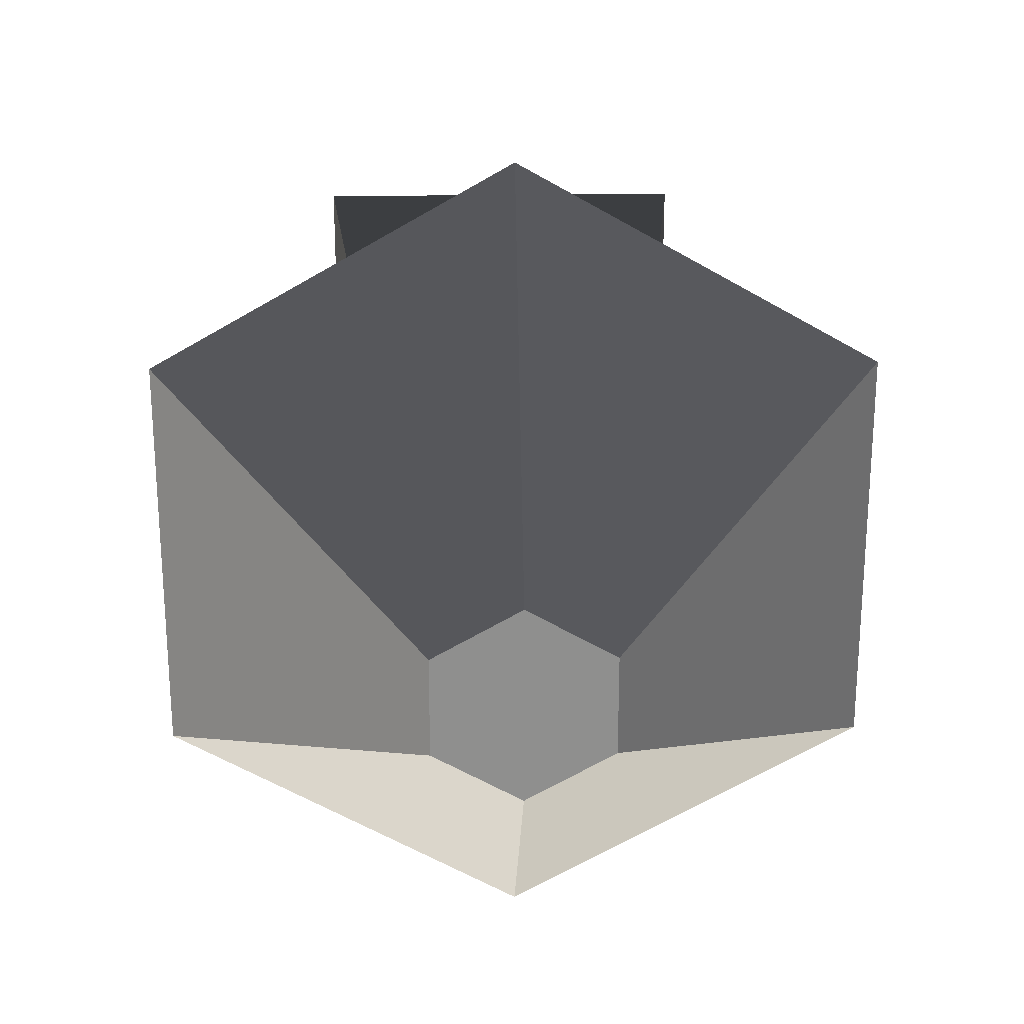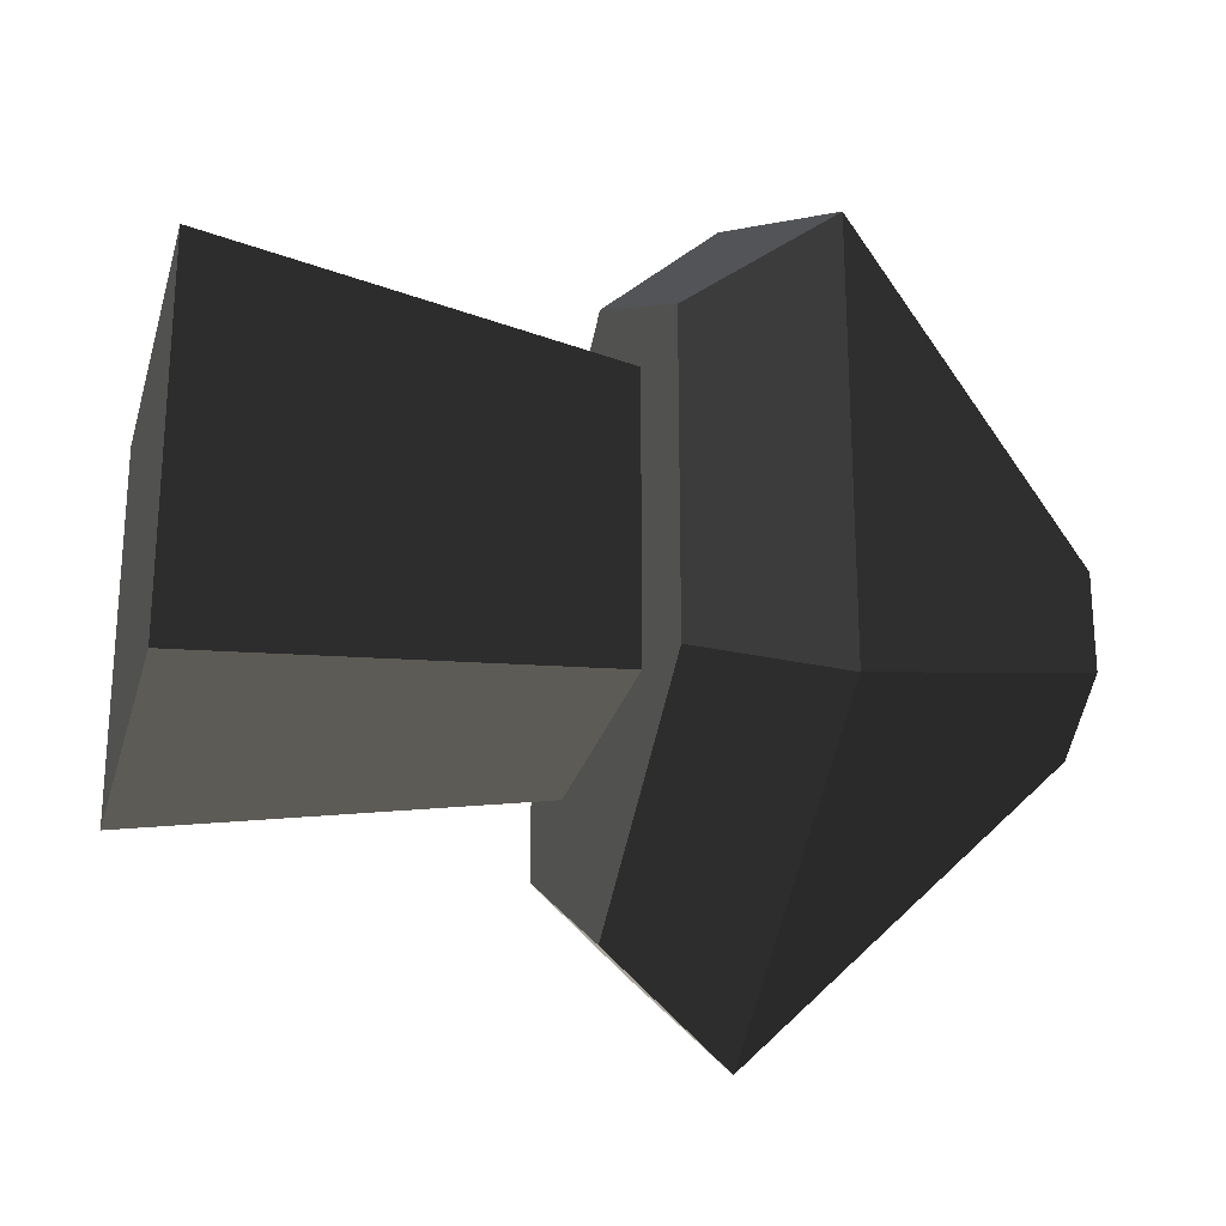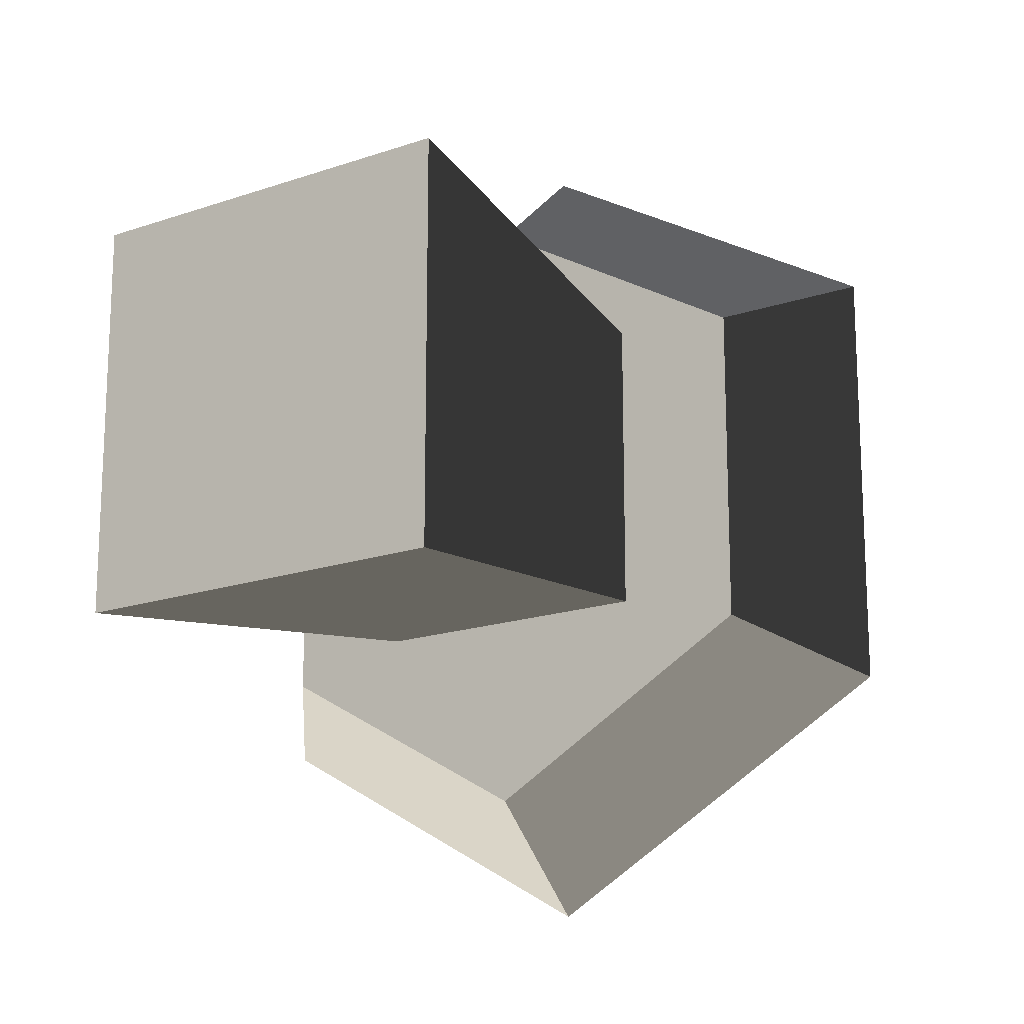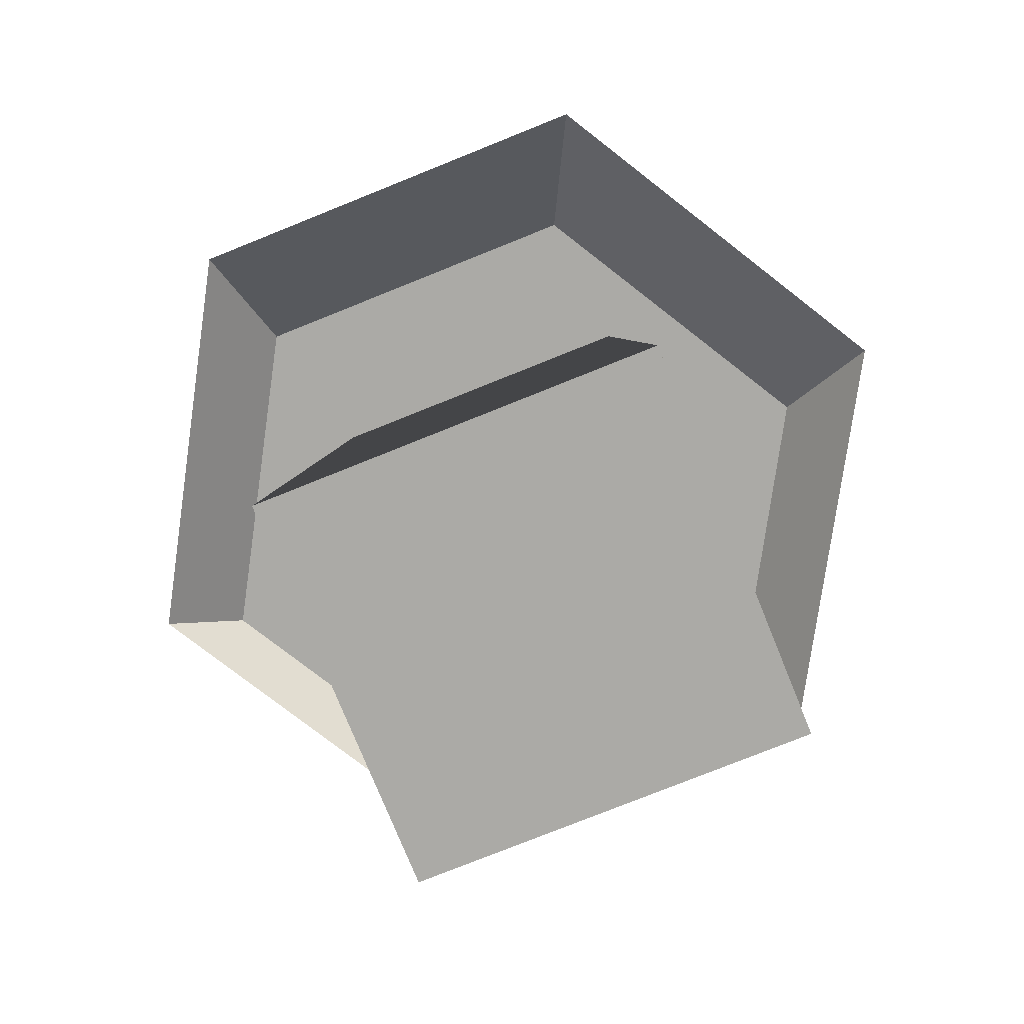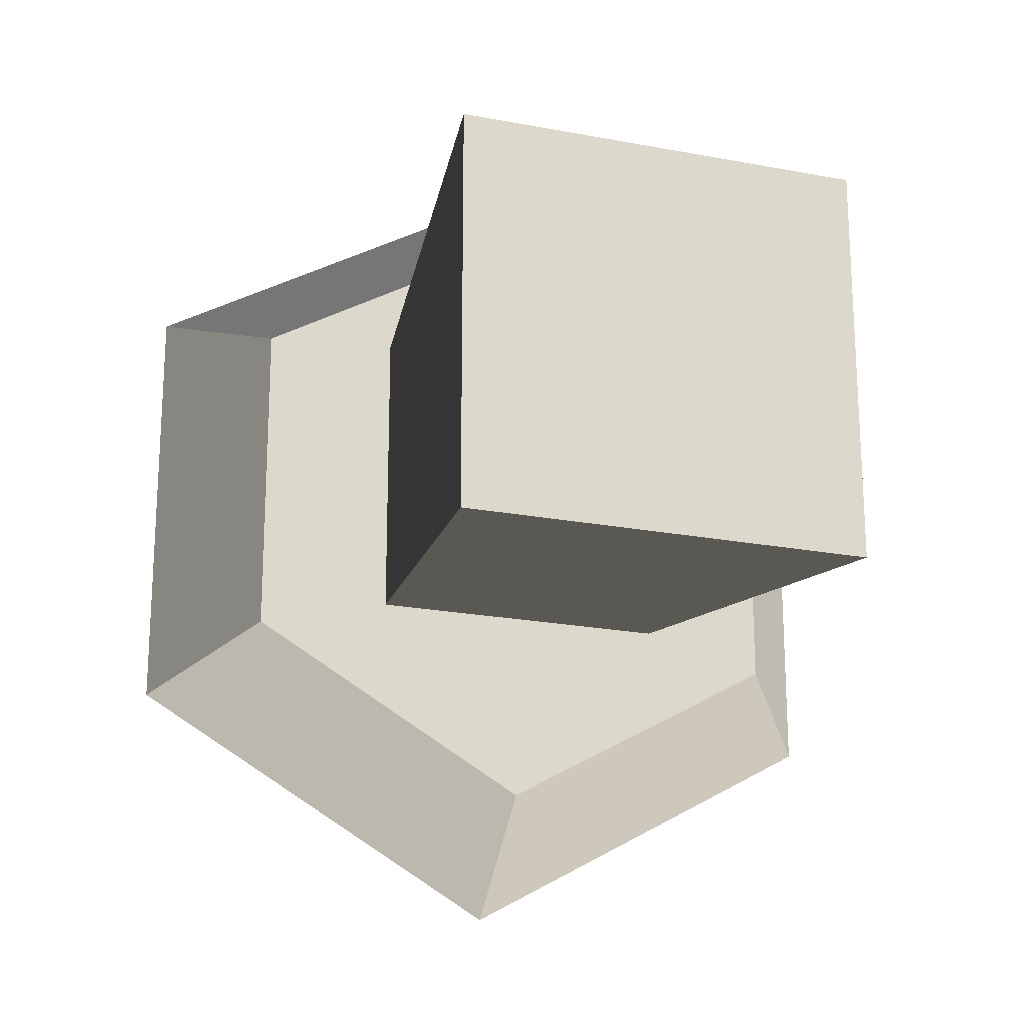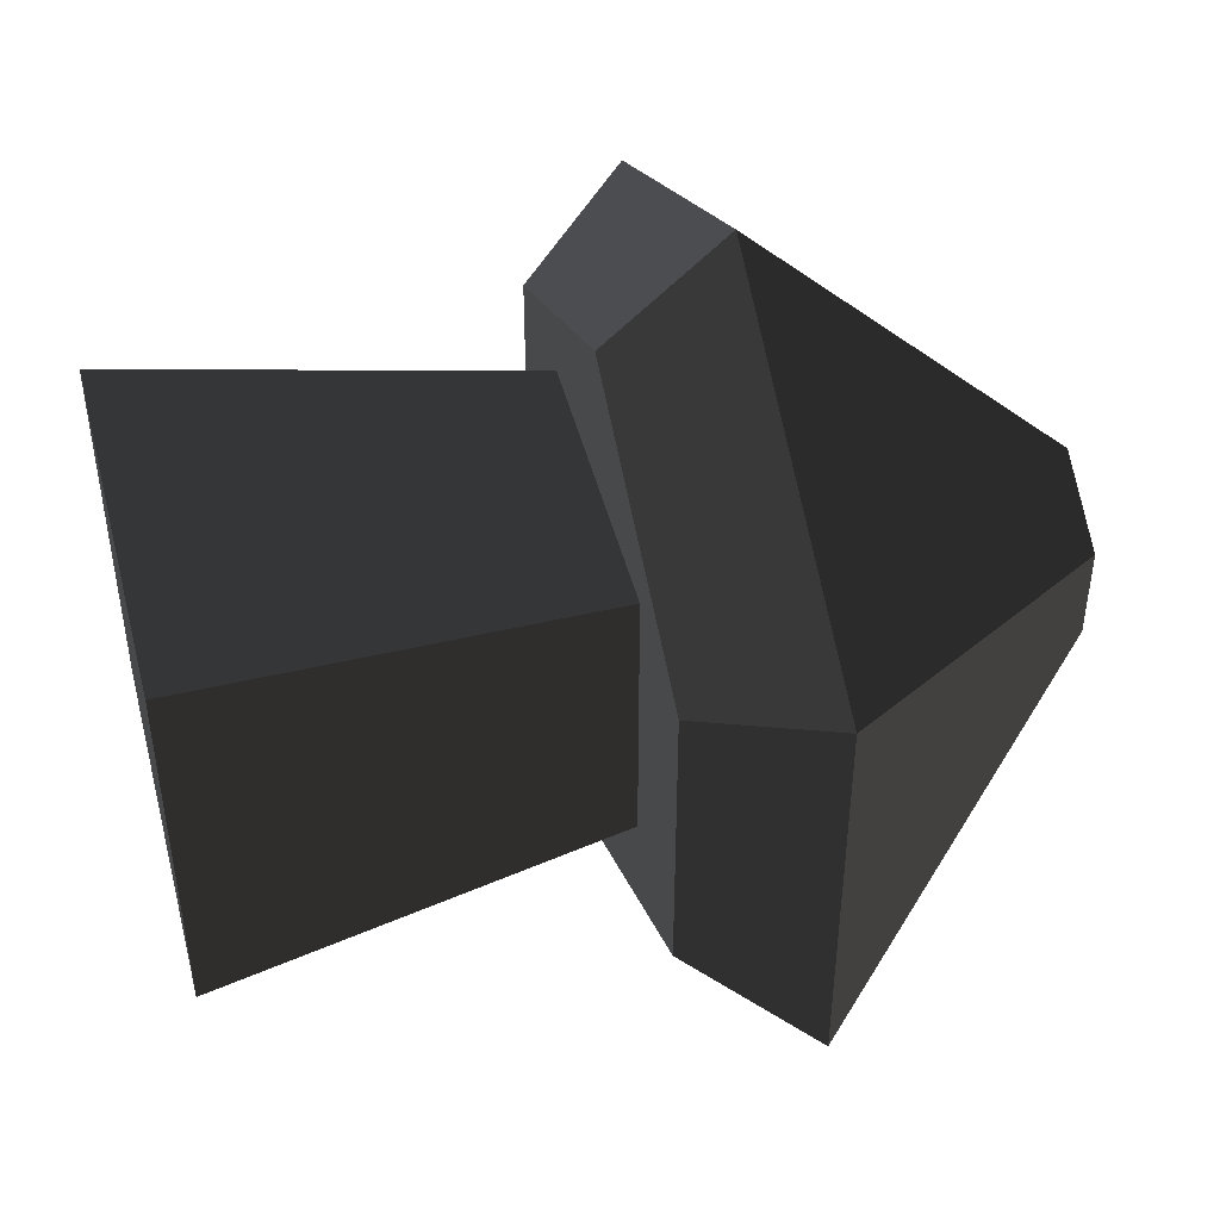
<metadata>
{"format":"obj","ext":"obj","renderer":"f3d","projection":"perspective","resolution":1024,"background":"white","views":[{"elev":25.0,"azim":178.5,"up":"+Z"},{"elev":-26.0,"azim":75.9,"up":"+Z"},{"elev":-17.2,"azim":34.7,"up":"+Z"},{"elev":-75.8,"azim":-68.0,"up":"+Y"},{"elev":-21.2,"azim":-18.9,"up":"+Z"},{"elev":47.0,"azim":75.7,"up":"+Z"}]}
</metadata>
<code>
g mushroom_red
v -0.4607 0 -0.4195
v -0.4607 0 0.5201
v 0.4789 0 -0.4195
v 0.4789 0 0.5201
v 0.3582 0.9836 0.3994
v 0.3582 0.9836 -0.2988
v -0.6524 0.9836 0.3766
v -0.34 0.9836 -0.2988
v -0.6524 0.9836 -0.3766
v 0 0.9836 -0.7533
v 0.6524 0.9836 -0.3766
v 0 0.9836 0.7533
v -0.34 0.9836 0.3994
v 0.6524 0.9836 0.3766
v 0.8698 1.264 0.5022
v 0 1.264 1.004
v -0.8698 1.264 0.5022
v -0.8698 1.264 -0.5022
v 0 1.264 -1.004
v 0.8698 1.264 -0.5022
v -0.2078 2.028 -0.12
v 0 2.028 -0.24
v 0.2078 2.028 0.12
v 0.2078 2.028 -0.12
v 0 2.028 0.24
v -0.2078 2.028 0.12
f 2 1 3
f 3 4 2
f 5 4 3
f 3 6 5
f 8 7 9
f 9 10 8
f 10 6 8
f 10 11 6
f 11 5 6
f 13 12 7
f 7 8 13
f 13 5 12
f 5 14 12
f 5 11 14
f 12 14 15
f 15 16 12
f 7 17 18
f 18 9 7
f 11 10 19
f 19 20 11
f 20 15 14
f 14 11 20
f 7 12 16
f 16 17 7
f 10 9 18
f 18 19 10
f 1 2 13
f 13 8 1
f 3 1 8
f 8 6 3
f 2 4 5
f 5 13 2
f 19 18 21
f 21 22 19
f 19 21 18
f 21 19 22
f 23 15 20
f 20 24 23
f 23 20 15
f 20 23 24
f 16 15 23
f 23 25 16
f 16 23 15
f 23 16 25
f 21 26 25
f 25 22 21
f 25 23 22
f 23 24 22
f 20 19 22
f 22 24 20
f 20 22 19
f 22 20 24
f 18 17 26
f 26 21 18
f 18 26 17
f 26 18 21
f 26 17 16
f 16 25 26
f 26 16 17
f 16 26 25

</code>
